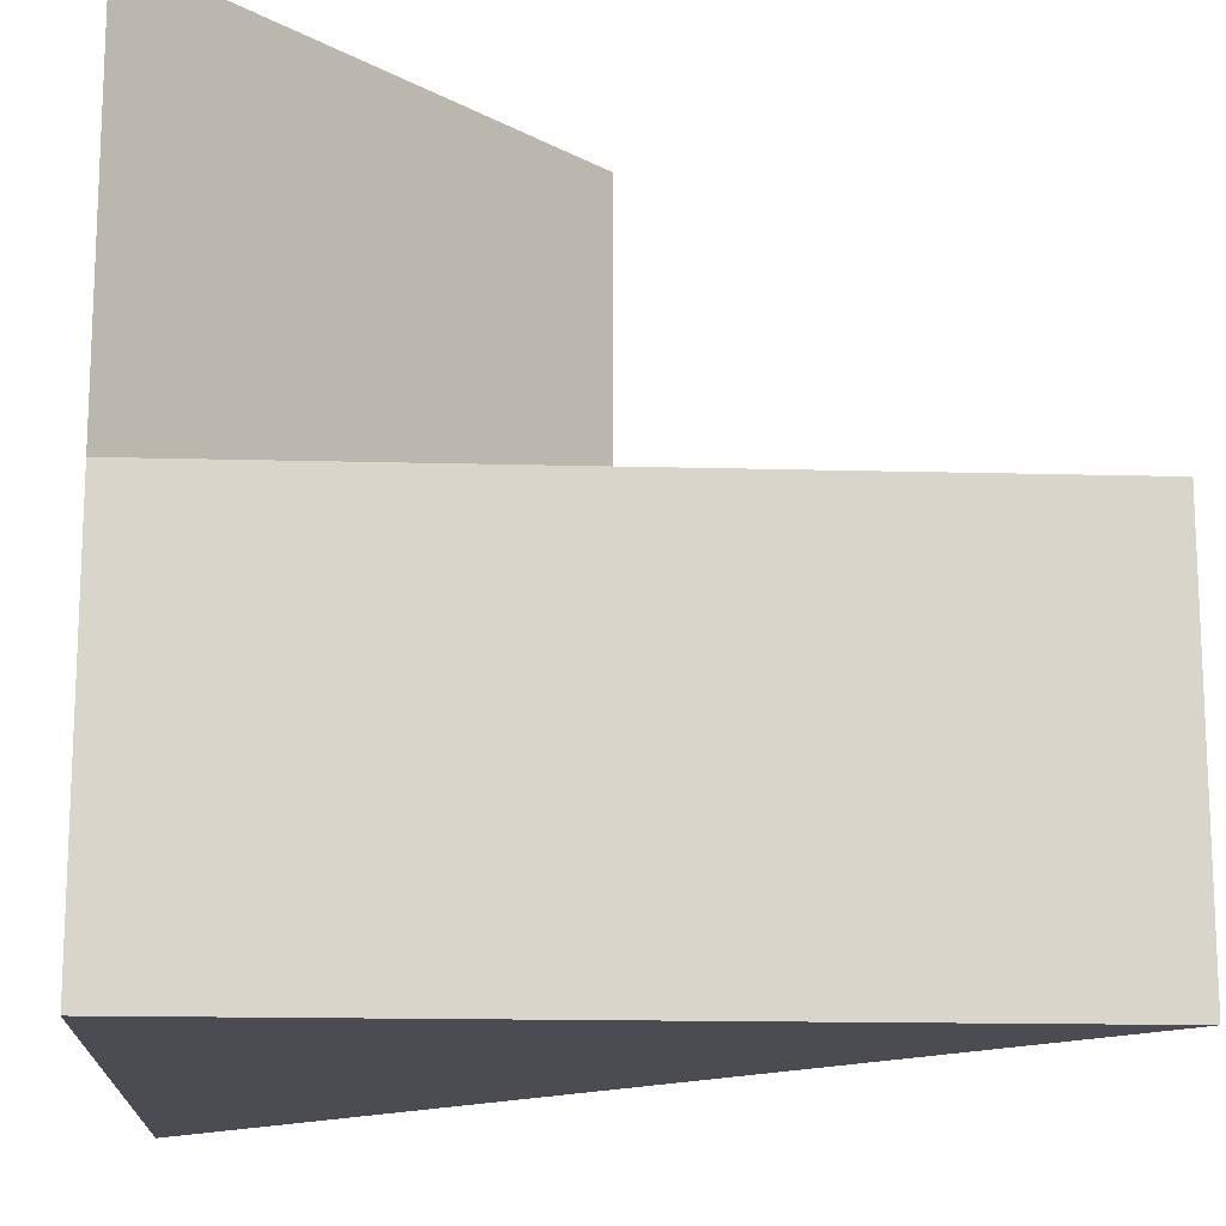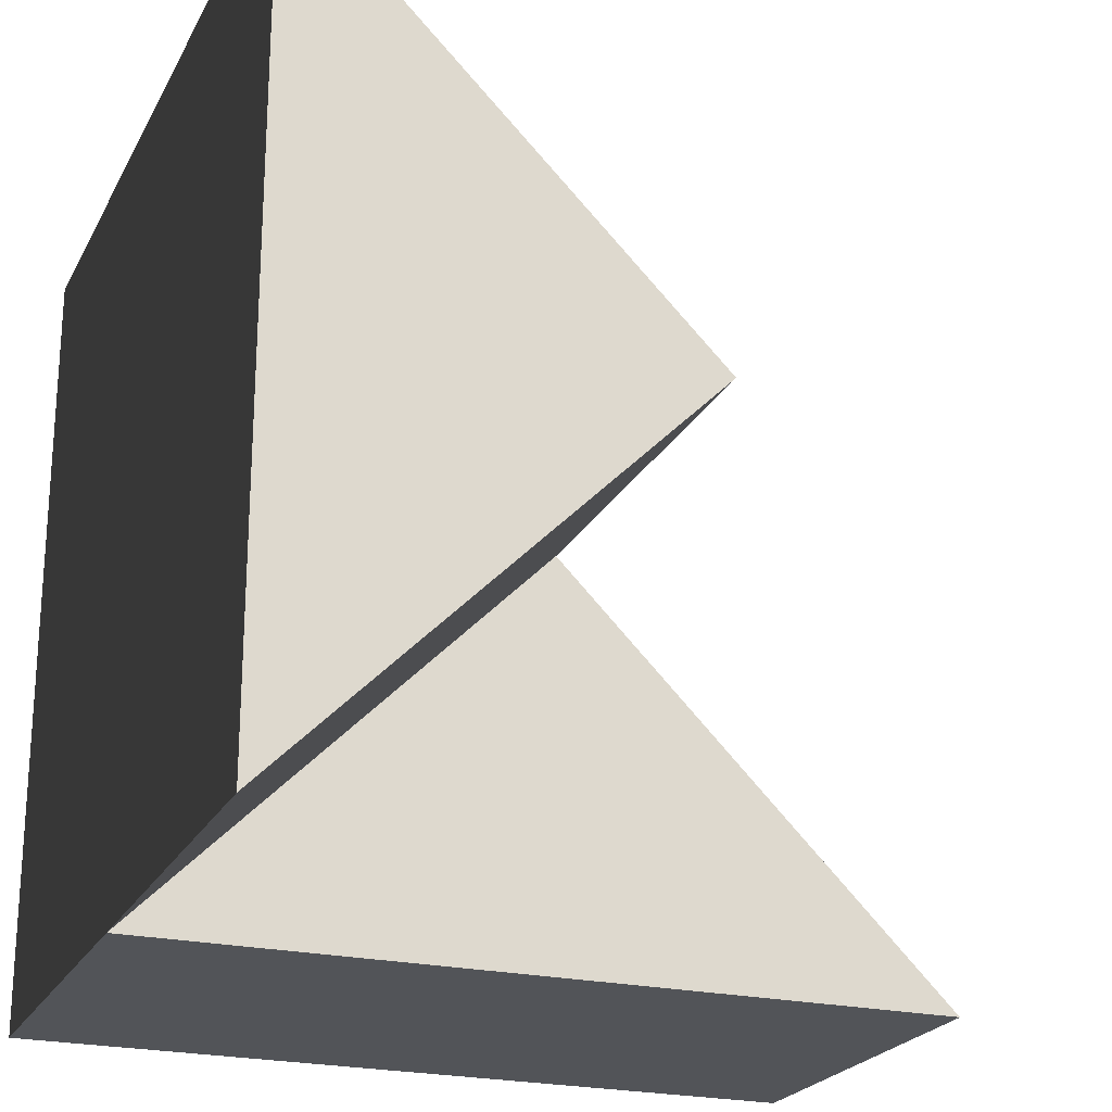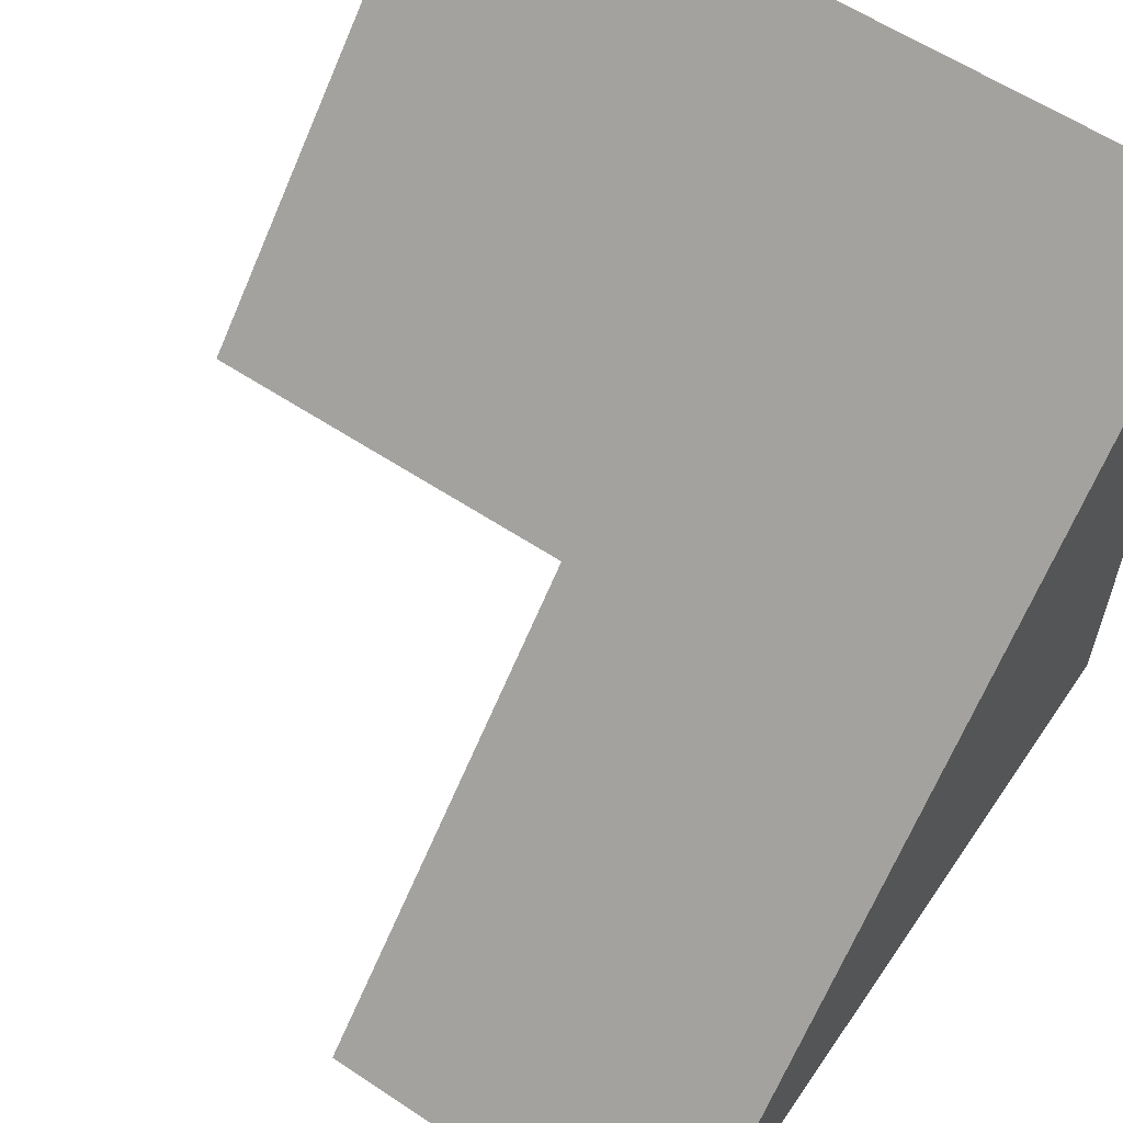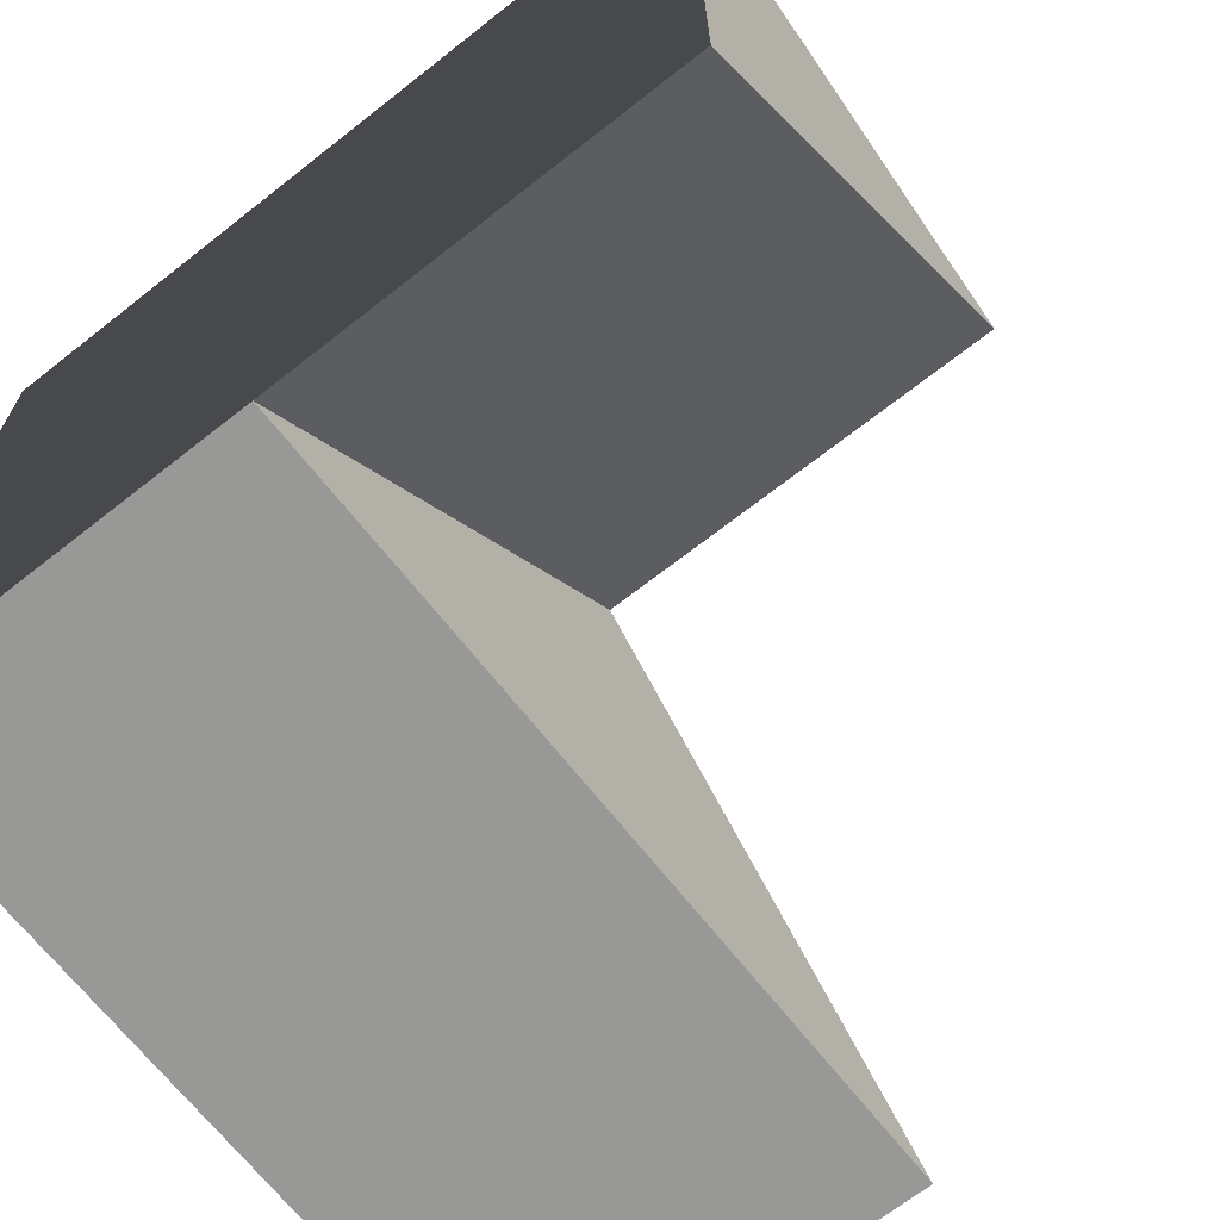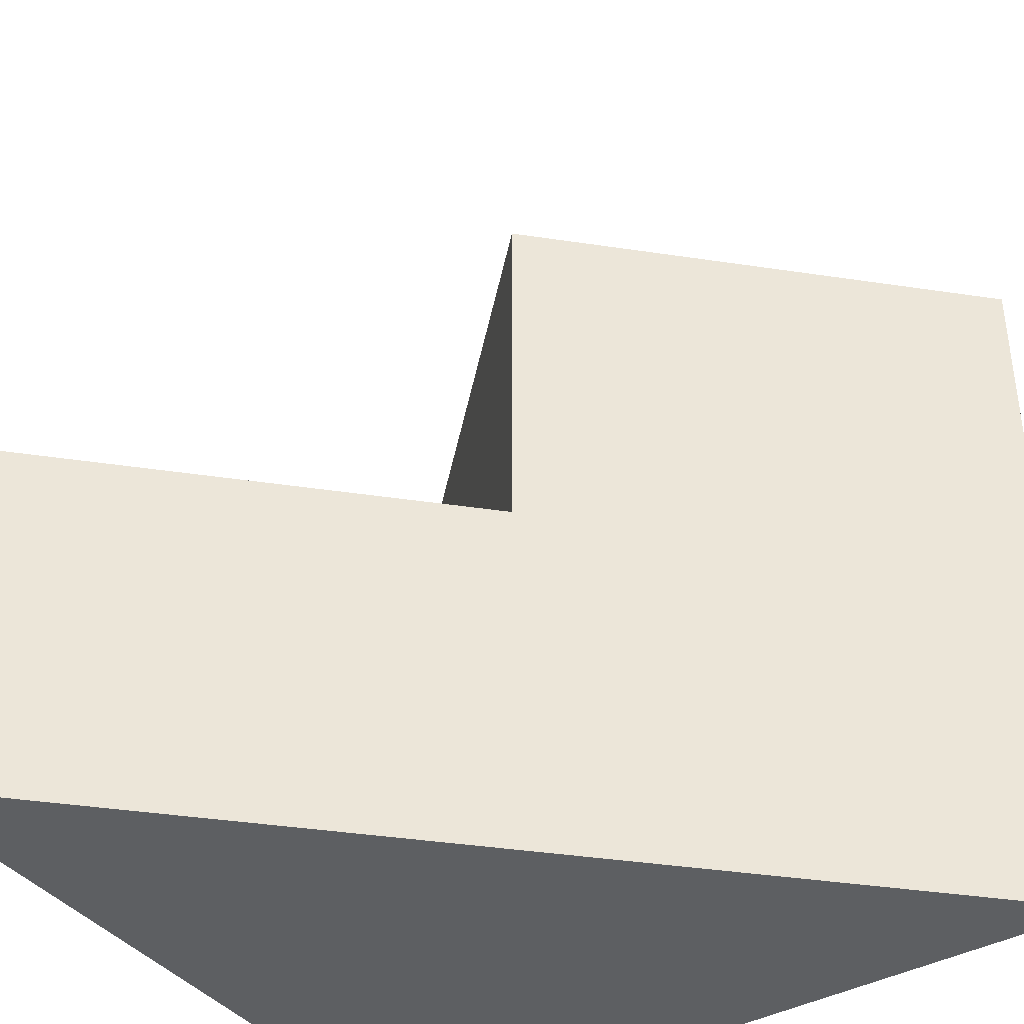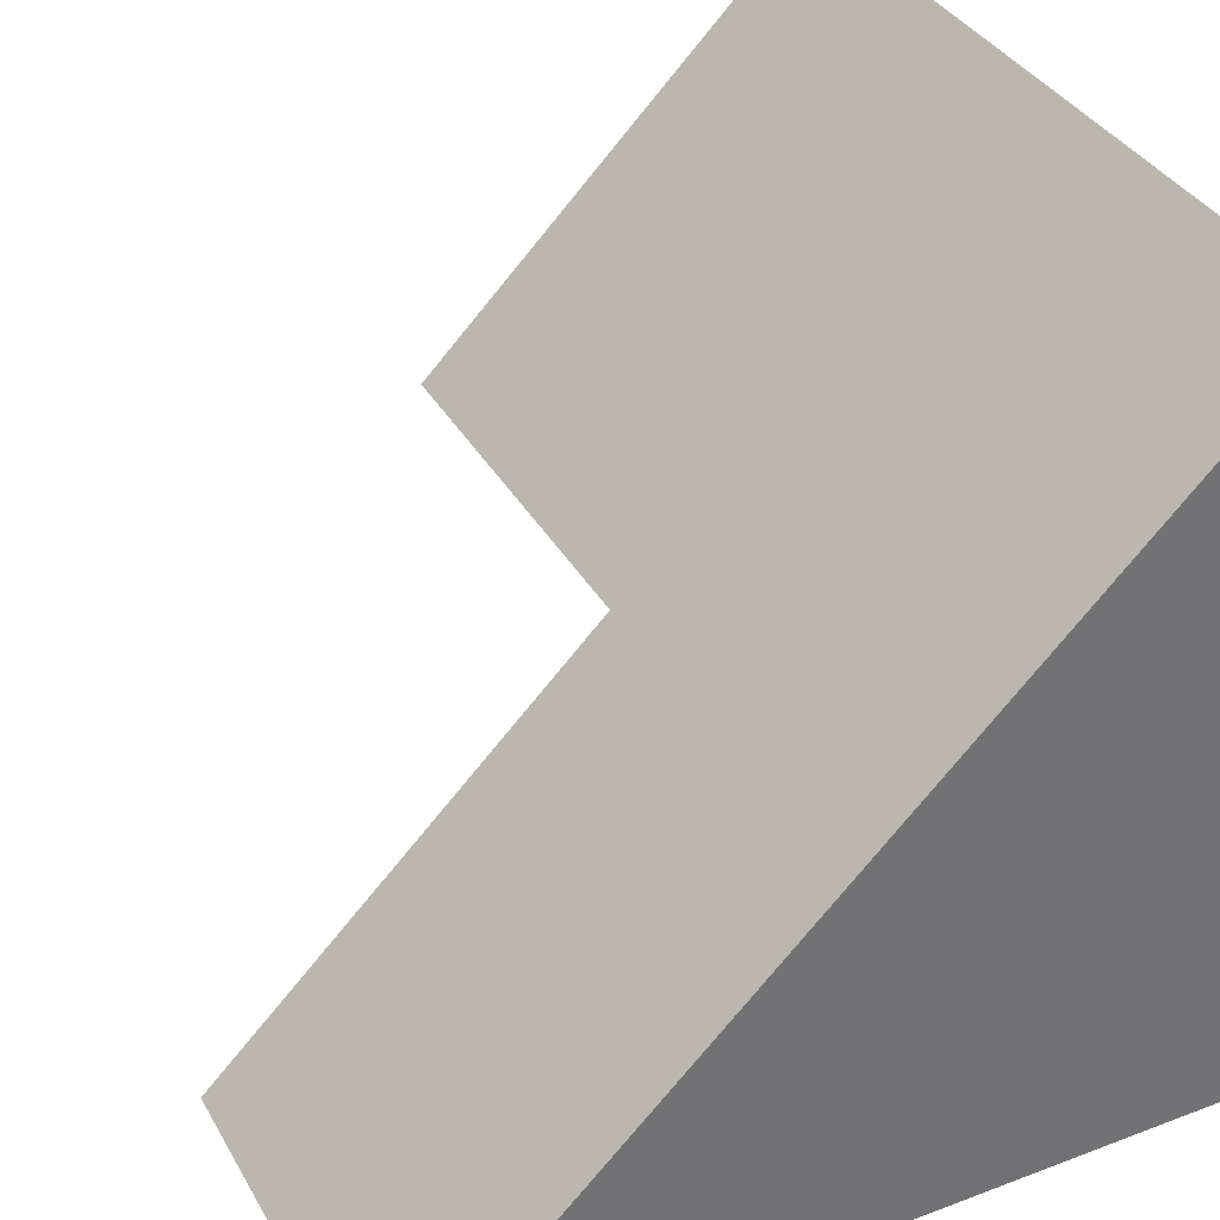
<metadata>
{"format":"obj","ext":"obj","renderer":"f3d","projection":"perspective","resolution":1024,"background":"white","views":[{"elev":-15.3,"azim":176.7,"up":"+Y"},{"elev":-22.8,"azim":158.6,"up":"+Z"},{"elev":59.8,"azim":-55.8,"up":"+Z"},{"elev":-68.4,"azim":128.2,"up":"+Z"},{"elev":-39.7,"azim":-55.6,"up":"+Y"},{"elev":36.2,"azim":-26.3,"up":"+Z"}]}
</metadata>
<code>
v 0.5 -0.5 0.5
v -0.5 -0.5 0.5
v 0.5 -0.5 -0.5
v 0 -0.5 0
v -0.5 -0.5 -0.5
v 0.5 0 -0.5
v 0 0 0
v -0.5 0 -0.5
v -0.5 0 0.5
v 0.5 0.5 -0.5
v 0.5 0.5 0.5
v -0.5 0.5 0.5
v 0 0.5 0
f 1 5 3
f 6 7 13 10
f 5 4 7 8
f 1 3 10 11
f 10 13 11
f 6 8 7
f 3 5 8 6
f 4 1 11 13

</code>
